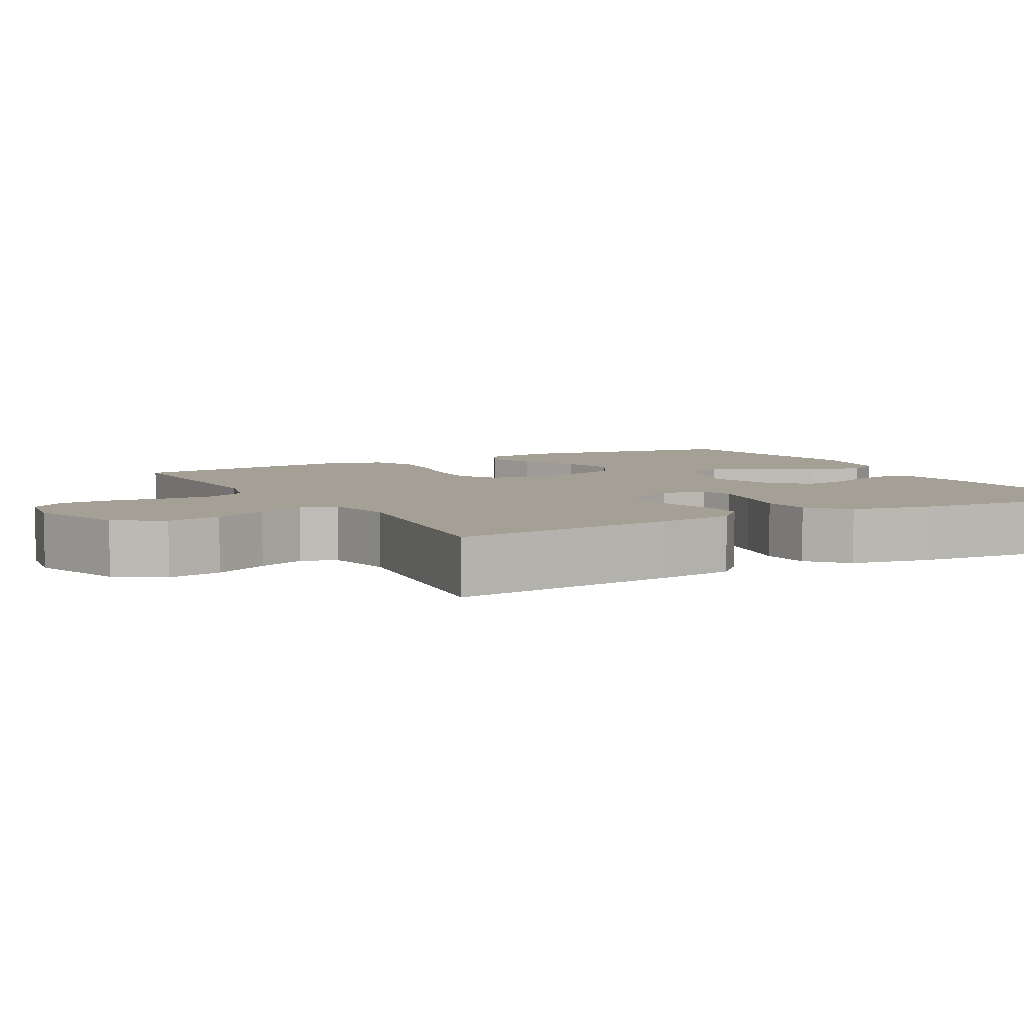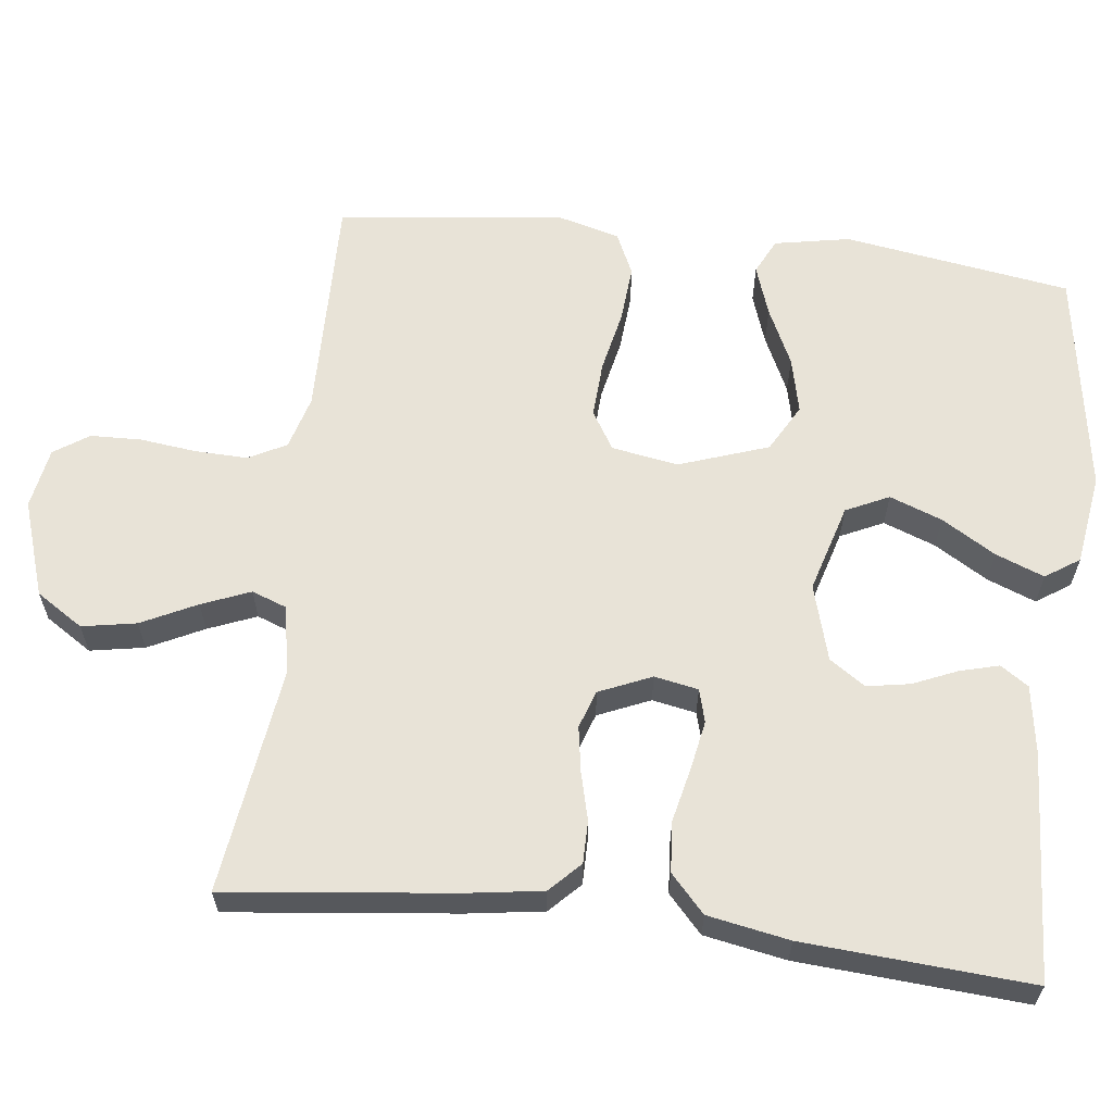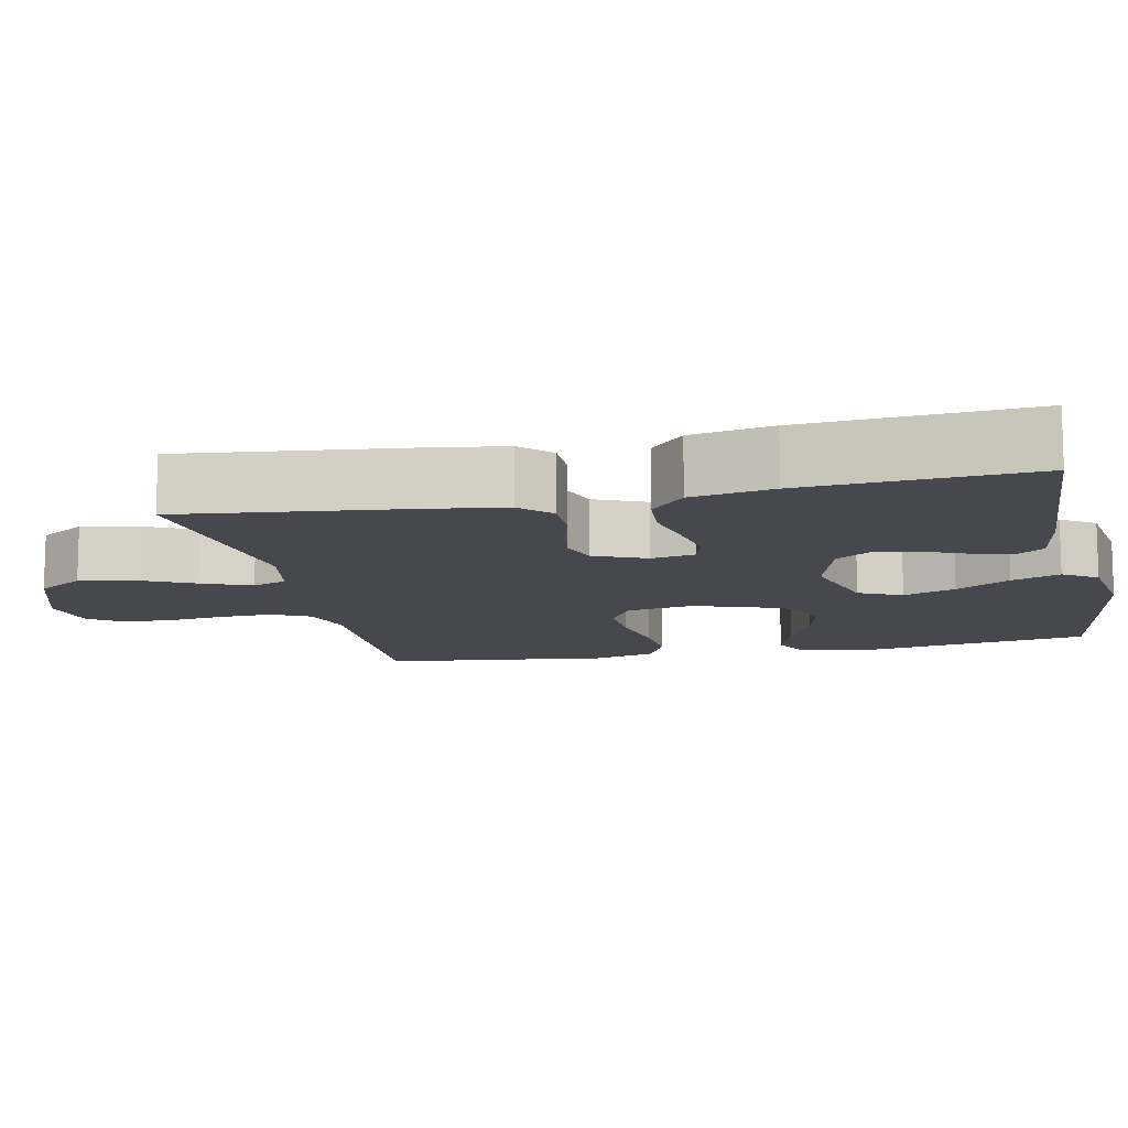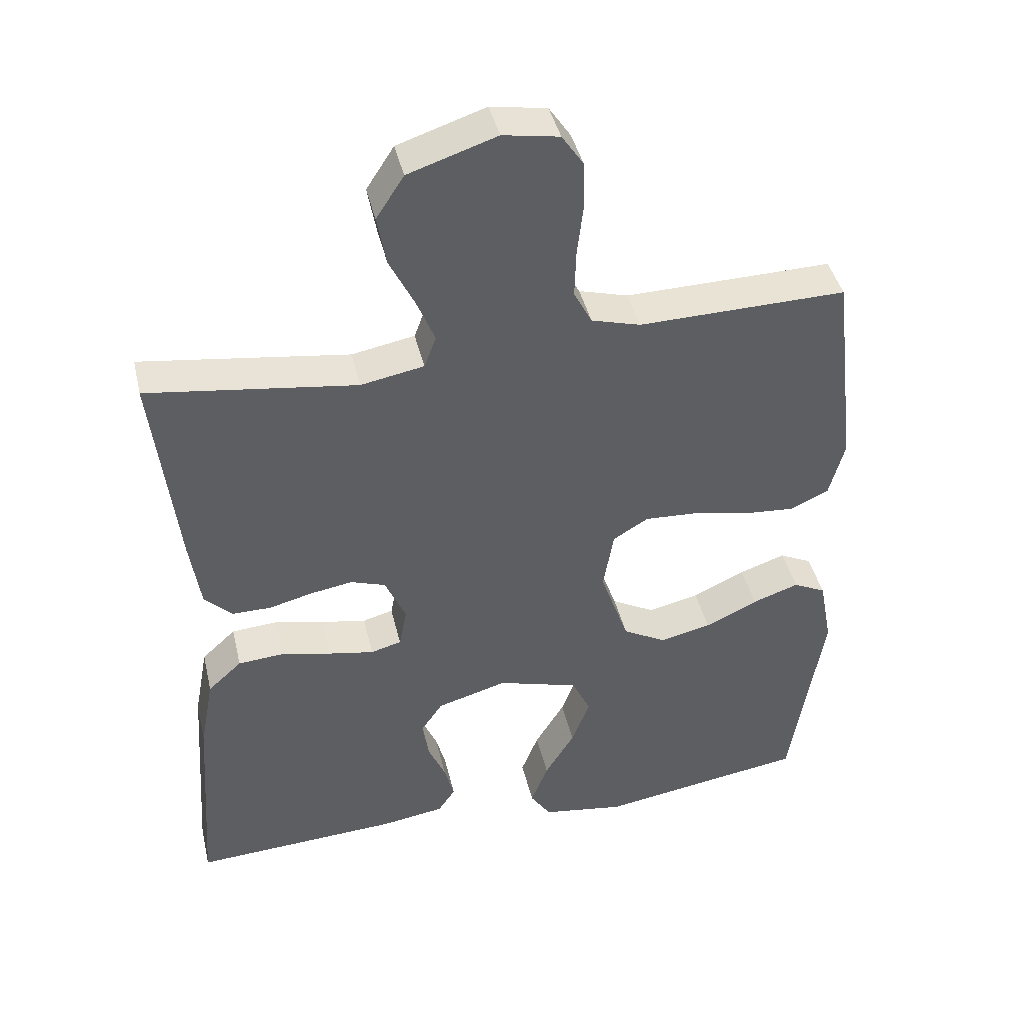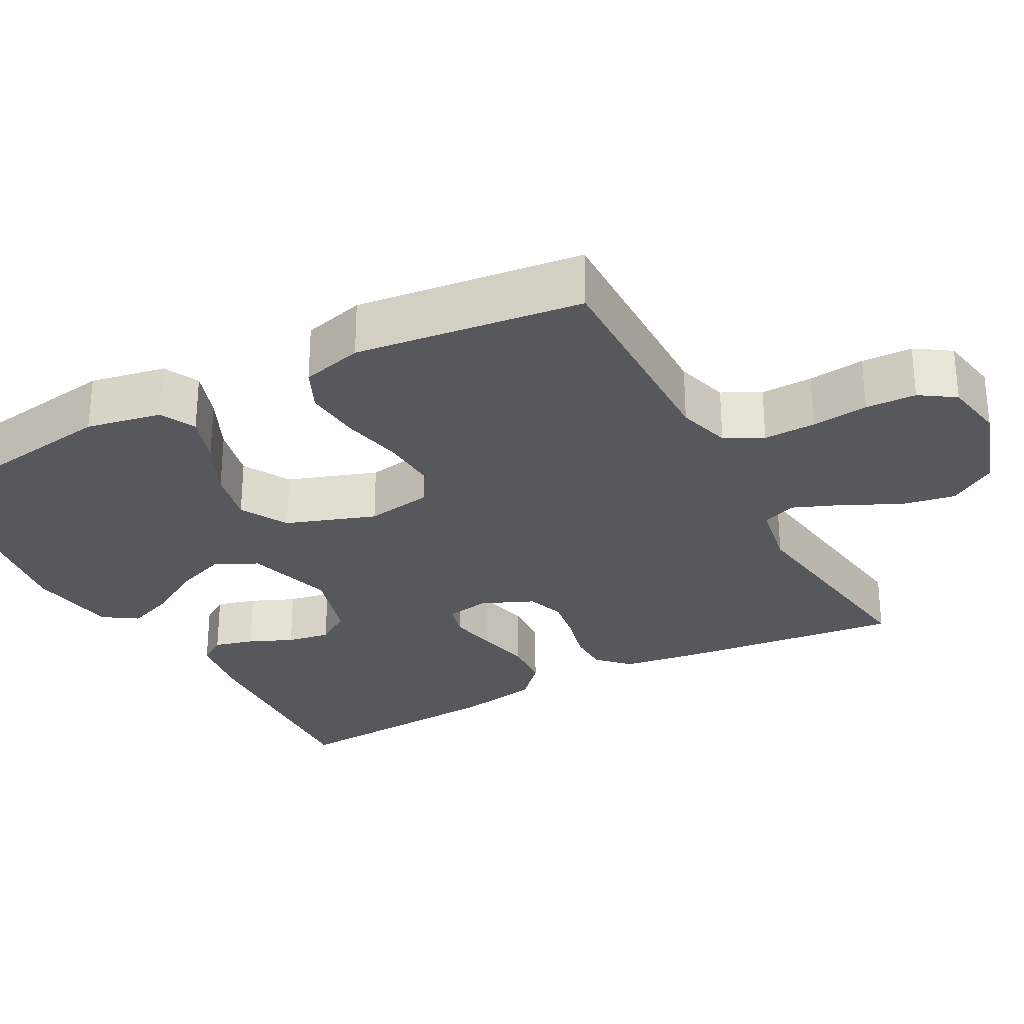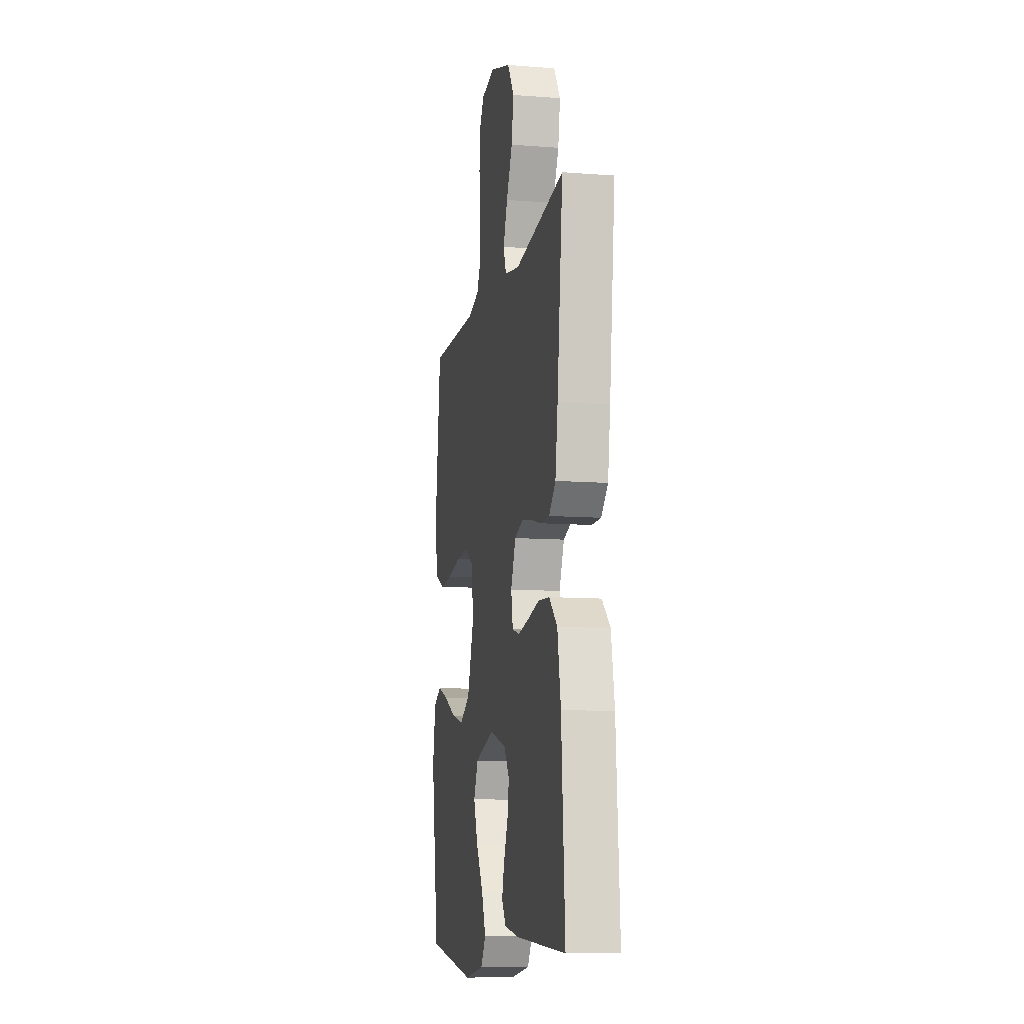
<metadata>
{"format":"obj","ext":"obj","renderer":"f3d","projection":"perspective","resolution":1024,"background":"white","views":[{"elev":5.8,"azim":61.1,"up":"+Y"},{"elev":61.7,"azim":96.8,"up":"+Y"},{"elev":-11.8,"azim":102.0,"up":"+Y"},{"elev":42.4,"azim":166.9,"up":"+Z"},{"elev":-28.4,"azim":-61.7,"up":"+Y"},{"elev":-10.3,"azim":79.0,"up":"+Z"}]}
</metadata>
<code>
v 0.5 0.07 0.5
v 0.466 0.07 0.2
v 0.451 0.07 0.099
v 0.411 0.07 0.06
v 0.355 0.07 0.06
v 0.292 0.07 0.076
v 0.231 0.07 0.086
v 0.181 0.07 0.069
v 0.151 0.07 0
v 0.162 0.07 -0.058
v 0.206 0.07 -0.07
v 0.271 0.07 -0.058
v 0.343 0.07 -0.042
v 0.41 0.07 -0.047
v 0.459 0.07 -0.092
v 0.479 0.07 -0.2
v 0.5 0.07 -0.5
v 0.2 0.07 -0.483
v 0.109 0.07 -0.469
v 0.084 0.07 -0.432
v 0.098 0.07 -0.38
v 0.123 0.07 -0.322
v 0.133 0.07 -0.265
v 0.101 0.07 -0.218
v 0 0.07 -0.189
v -0.117 0.07 -0.223
v -0.144 0.07 -0.28
v -0.118 0.07 -0.349
v -0.075 0.07 -0.42
v -0.05 0.07 -0.484
v -0.08 0.07 -0.529
v -0.2 0.07 -0.547
v -0.5 0.07 -0.5
v -0.547 0.07 -0.2
v -0.528 0.07 -0.1
v -0.481 0.07 -0.077
v -0.414 0.07 -0.1
v -0.338 0.07 -0.136
v -0.264 0.07 -0.153
v -0.201 0.07 -0.118
v -0.16 0.07 0
v -0.175 0.07 0.088
v -0.226 0.07 0.119
v -0.3 0.07 0.115
v -0.382 0.07 0.098
v -0.458 0.07 0.092
v -0.514 0.07 0.118
v -0.536 0.07 0.2
v -0.5 0.07 0.5
v -0.2 0.07 0.494
v -0.129 0.07 0.514
v -0.103 0.07 0.564
v -0.105 0.07 0.633
v -0.114 0.07 0.708
v -0.112 0.07 0.775
v -0.081 0.07 0.821
v 0 0.07 0.835
v 0.127 0.07 0.793
v 0.167 0.07 0.731
v 0.154 0.07 0.659
v 0.118 0.07 0.586
v 0.092 0.07 0.522
v 0.109 0.07 0.476
v 0.2 0.07 0.459
v 0.5 0 0.5
v 0.466 0 0.2
v 0.451 0 0.099
v 0.411 0 0.06
v 0.355 0 0.06
v 0.292 0 0.076
v 0.231 0 0.086
v 0.181 0 0.069
v 0.151 0 0
v 0.162 0 -0.058
v 0.206 0 -0.07
v 0.271 0 -0.058
v 0.343 0 -0.042
v 0.41 0 -0.047
v 0.459 0 -0.092
v 0.479 0 -0.2
v 0.5 0 -0.5
v 0.2 0 -0.483
v 0.109 0 -0.469
v 0.084 0 -0.432
v 0.098 0 -0.38
v 0.123 0 -0.322
v 0.133 0 -0.265
v 0.101 0 -0.218
v 0 0 -0.189
v -0.117 0 -0.223
v -0.144 0 -0.28
v -0.118 0 -0.349
v -0.075 0 -0.42
v -0.05 0 -0.484
v -0.08 0 -0.529
v -0.2 0 -0.547
v -0.5 0 -0.5
v -0.547 0 -0.2
v -0.528 0 -0.1
v -0.481 0 -0.077
v -0.414 0 -0.1
v -0.338 0 -0.136
v -0.264 0 -0.153
v -0.201 0 -0.118
v -0.16 0 0
v -0.175 0 0.088
v -0.226 0 0.119
v -0.3 0 0.115
v -0.382 0 0.098
v -0.458 0 0.092
v -0.514 0 0.118
v -0.536 0 0.2
v -0.5 0 0.5
v -0.2 0 0.494
v -0.129 0 0.514
v -0.103 0 0.564
v -0.105 0 0.633
v -0.114 0 0.708
v -0.112 0 0.775
v -0.081 0 0.821
v 0 0 0.835
v 0.127 0 0.793
v 0.167 0 0.731
v 0.154 0 0.659
v 0.118 0 0.586
v 0.092 0 0.522
v 0.109 0 0.476
v 0.2 0 0.459
f 58 59 60 61
f 58 61 62
f 57 58 62
f 56 57 62
f 53 54 55 56
f 52 53 56 62
f 51 52 62 63
f 47 48 49 50
f 44 45 46 47
f 43 44 47 50
f 42 43 50 51
f 35 36 37 38
f 35 38 39
f 34 35 39
f 33 34 39
f 32 33 39 40
f 28 29 30 31
f 27 28 31 32
f 19 20 21 22
f 19 22 23
f 18 19 23
f 17 18 23
f 16 17 23 24
f 12 13 14 15
f 11 12 15 16
f 10 11 16 24
f 3 4 5 6
f 3 6 7
f 64 1 2 3
f 64 3 7
f 63 64 7 8
f 41 42 51 63
f 41 63 8 9
f 27 32 40 41
f 26 27 41
f 25 26 41 9
f 9 10 24 25
f 125 124 123 122
f 126 125 122
f 126 122 121
f 126 121 120
f 120 119 118 117
f 126 120 117 116
f 127 126 116 115
f 114 113 112 111
f 111 110 109 108
f 114 111 108 107
f 115 114 107 106
f 102 101 100 99
f 103 102 99
f 103 99 98
f 103 98 97
f 104 103 97 96
f 95 94 93 92
f 96 95 92 91
f 86 85 84 83
f 87 86 83
f 87 83 82
f 87 82 81
f 88 87 81 80
f 79 78 77 76
f 80 79 76 75
f 88 80 75 74
f 70 69 68 67
f 71 70 67
f 67 66 65 128
f 71 67 128
f 72 71 128 127
f 127 115 106 105
f 73 72 127 105
f 105 104 96 91
f 105 91 90
f 73 105 90 89
f 89 88 74 73
f 1 65 66 2
f 2 66 67 3
f 3 67 68 4
f 4 68 69 5
f 5 69 70 6
f 6 70 71 7
f 7 71 72 8
f 8 72 73 9
f 9 73 74 10
f 10 74 75 11
f 11 75 76 12
f 12 76 77 13
f 13 77 78 14
f 14 78 79 15
f 15 79 80 16
f 16 80 81 17
f 17 81 82 18
f 18 82 83 19
f 19 83 84 20
f 20 84 85 21
f 21 85 86 22
f 22 86 87 23
f 23 87 88 24
f 24 88 89 25
f 25 89 90 26
f 26 90 91 27
f 27 91 92 28
f 28 92 93 29
f 29 93 94 30
f 30 94 95 31
f 31 95 96 32
f 32 96 97 33
f 33 97 98 34
f 34 98 99 35
f 35 99 100 36
f 36 100 101 37
f 37 101 102 38
f 38 102 103 39
f 39 103 104 40
f 40 104 105 41
f 41 105 106 42
f 42 106 107 43
f 43 107 108 44
f 44 108 109 45
f 45 109 110 46
f 46 110 111 47
f 47 111 112 48
f 48 112 113 49
f 49 113 114 50
f 50 114 115 51
f 51 115 116 52
f 52 116 117 53
f 53 117 118 54
f 54 118 119 55
f 55 119 120 56
f 56 120 121 57
f 57 121 122 58
f 58 122 123 59
f 59 123 124 60
f 60 124 125 61
f 61 125 126 62
f 62 126 127 63
f 63 127 128 64
f 64 128 65 1

</code>
